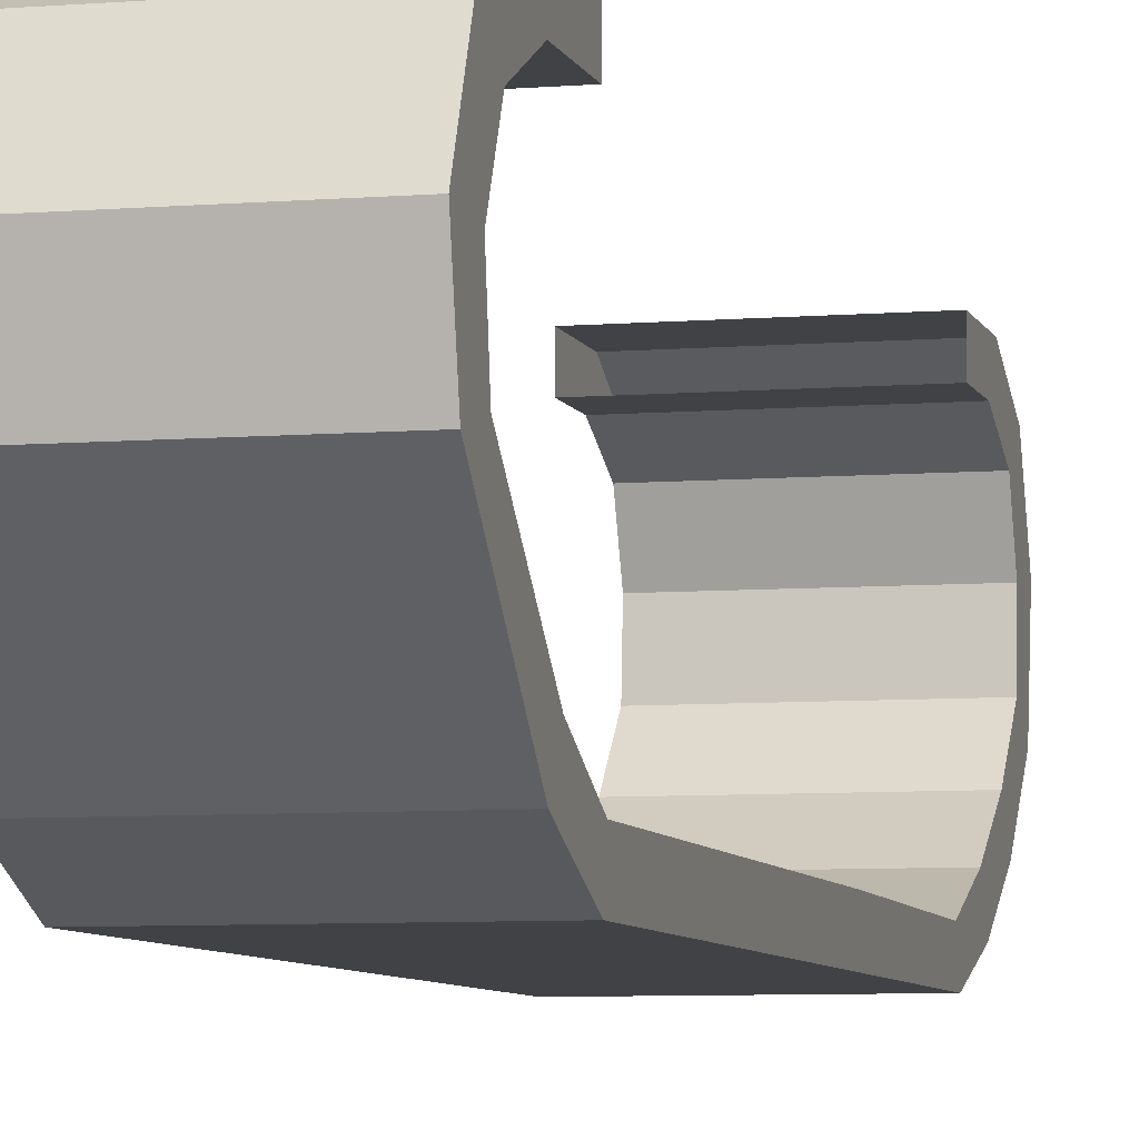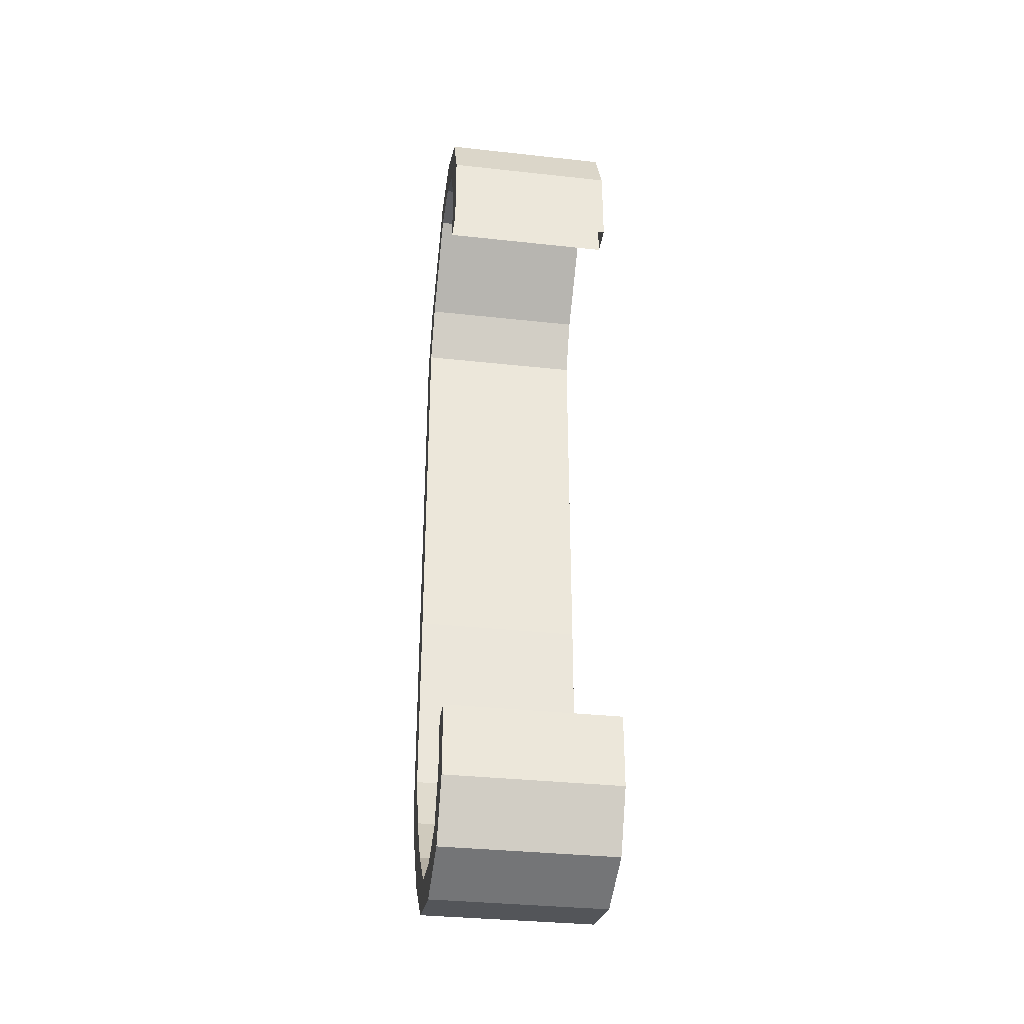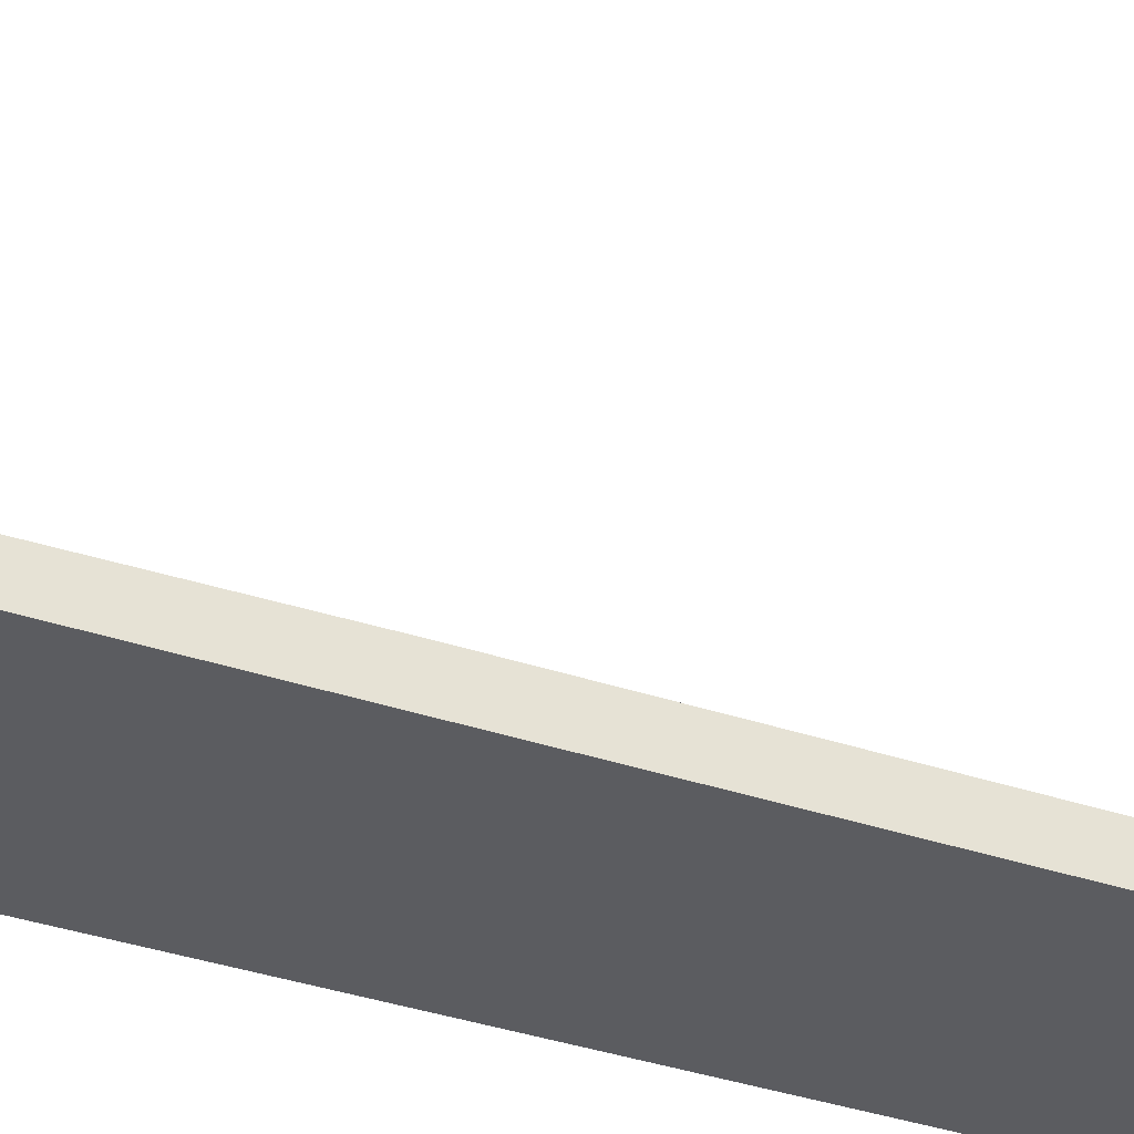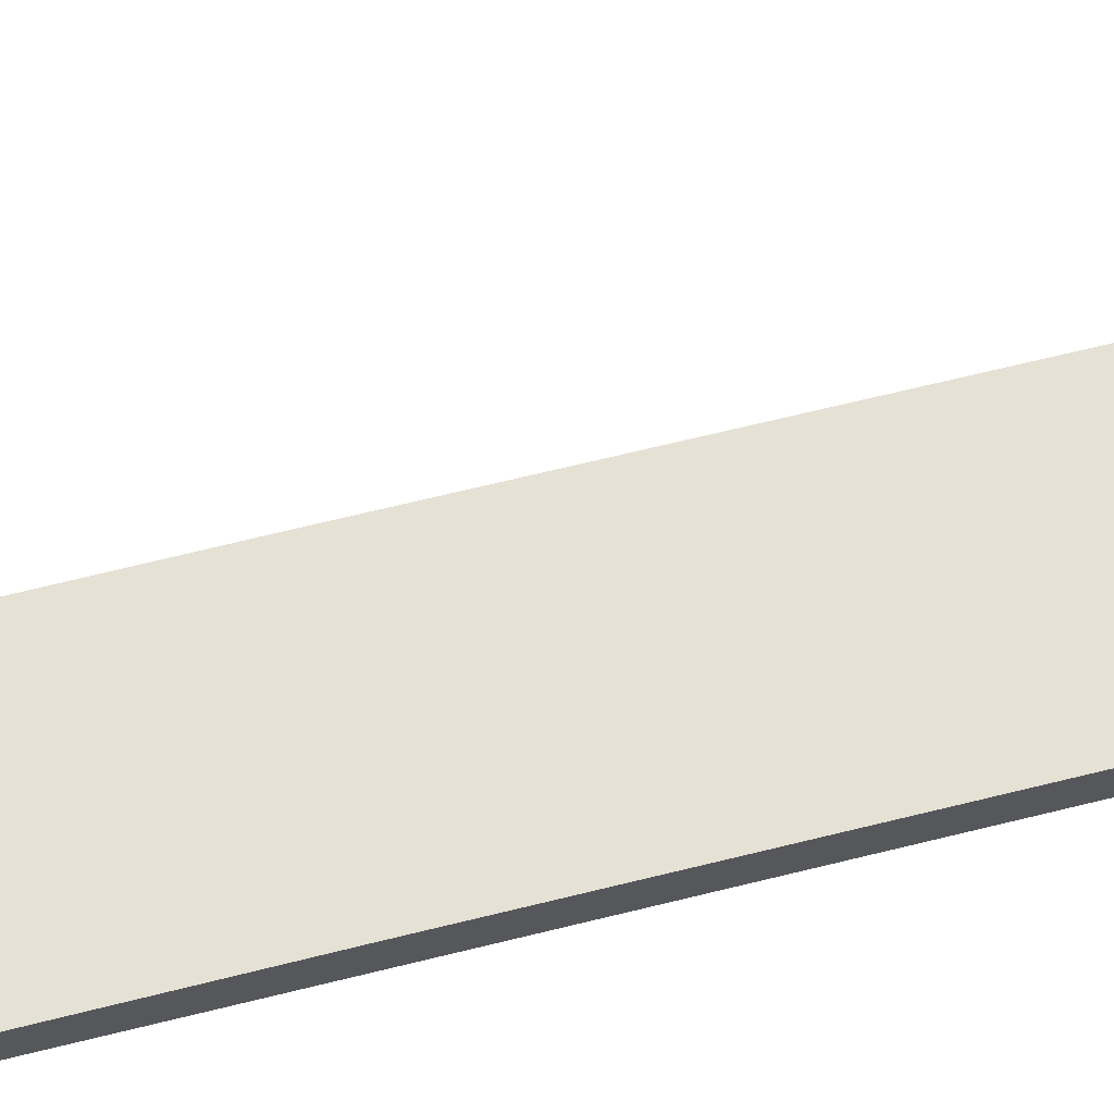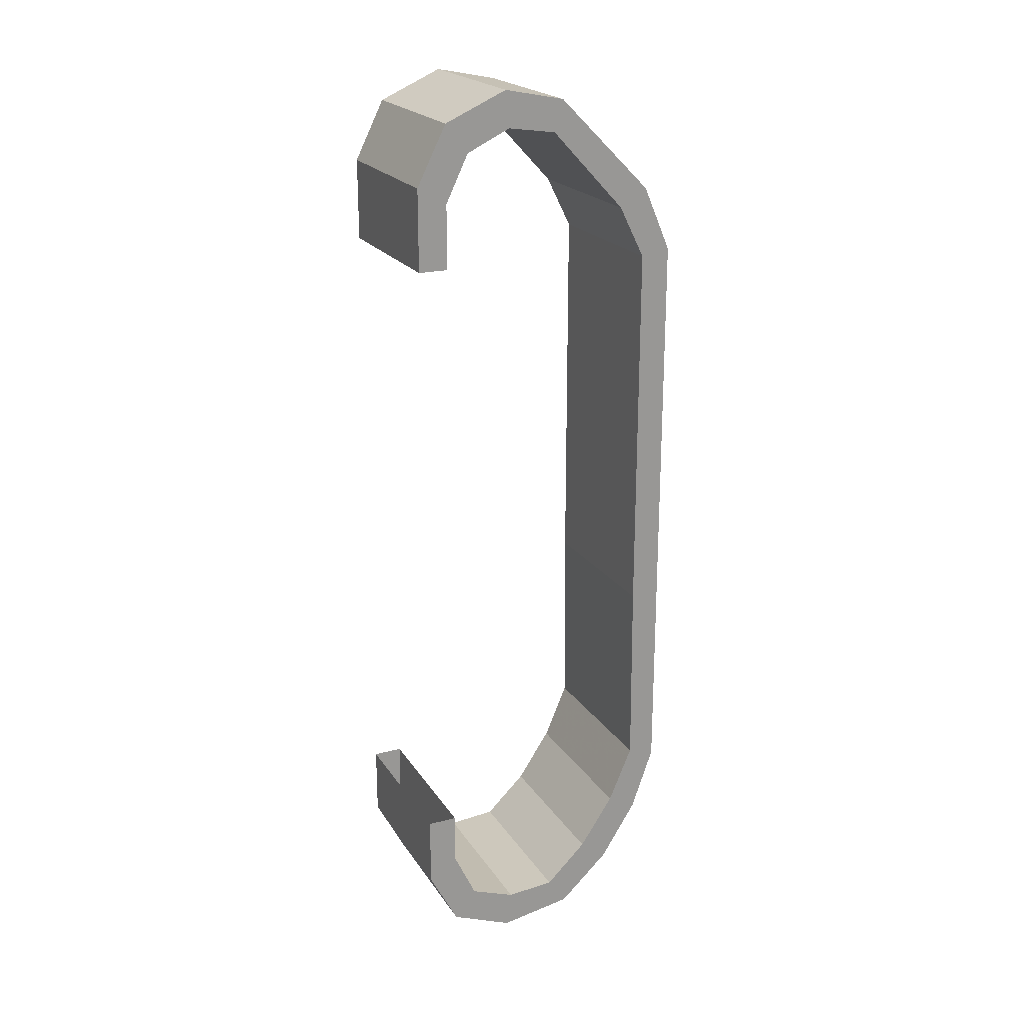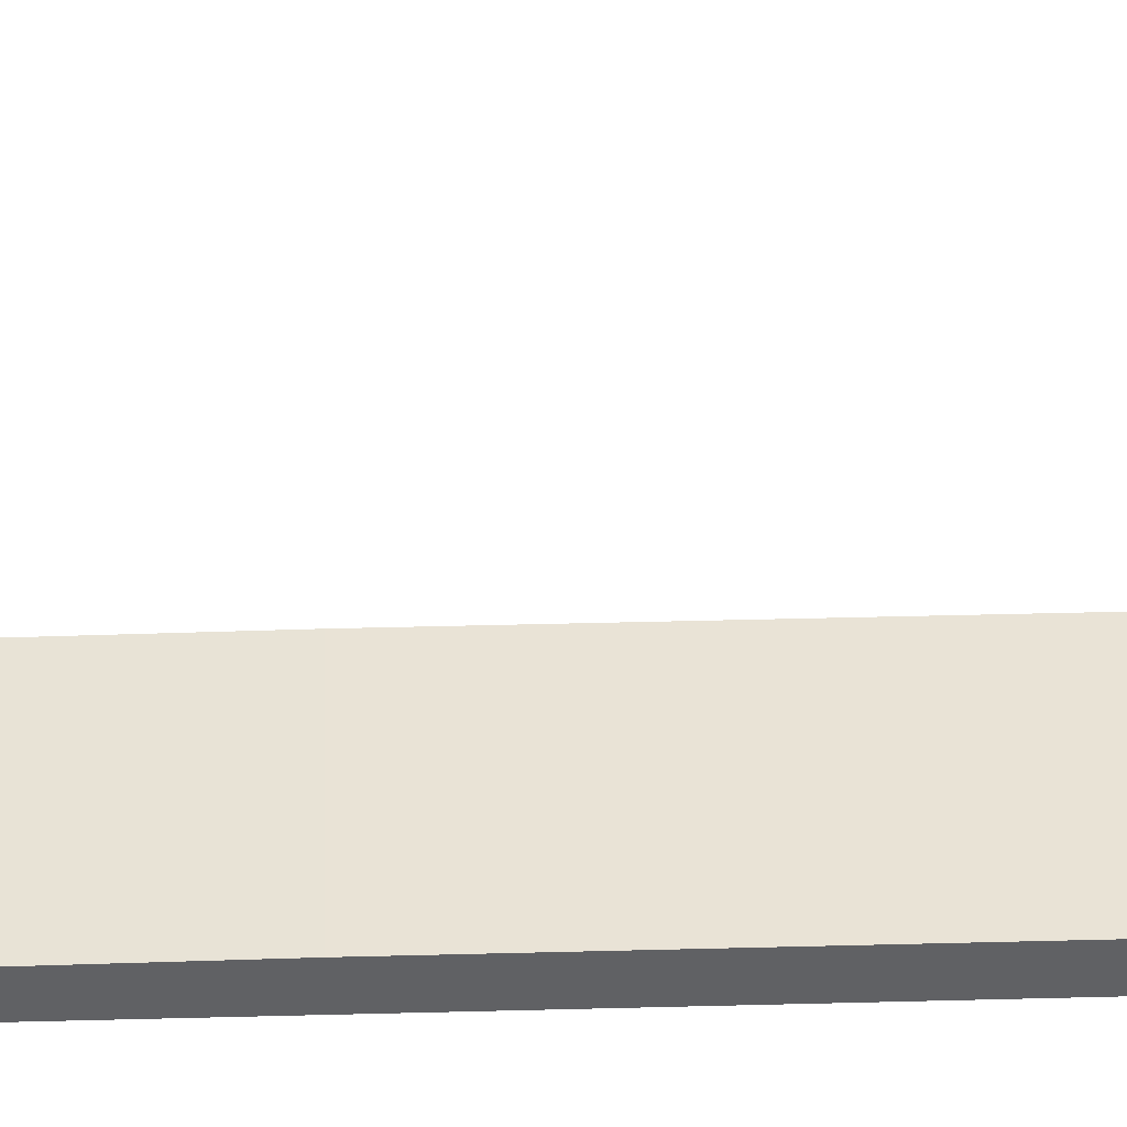
<metadata>
{"format":"obj","ext":"obj","renderer":"f3d","projection":"perspective","resolution":1024,"background":"white","views":[{"elev":-6.5,"azim":14.1,"up":"+Y"},{"elev":-33.8,"azim":171.5,"up":"+Z"},{"elev":-35.0,"azim":-114.4,"up":"+Y"},{"elev":64.7,"azim":-104.2,"up":"+Y"},{"elev":21.4,"azim":-114.4,"up":"+Z"},{"elev":42.2,"azim":-91.8,"up":"+Y"}]}
</metadata>
<code>
v -1.416 0.7946 2.968
v -2.396 0.7946 2.968
v -1.416 1.145 3.038
v -2.396 1.145 3.038
v -1.416 0.8446 2.788
v -1.416 1.125 2.828
v -2.396 0.8446 2.788
v -2.396 1.125 2.828
v -1.416 1.375 2.708
v -1.416 1.505 2.878
v -2.396 1.375 2.708
v -1.416 1.675 -1.882
v -1.416 1.675 -1.472
v -2.396 1.675 -1.882
v -2.396 1.675 -1.472
v -1.416 1.505 -1.772
v -1.416 1.505 -1.472
v -2.396 1.505 -1.772
v -2.396 1.505 -1.472
v -1.416 1.375 -2.052
v -1.416 1.505 -2.212
v -2.396 1.375 -2.052
v -1.416 1.115 -2.152
v -1.416 1.145 -2.362
v -2.396 1.115 -2.152
v -2.396 1.145 -2.362
v -1.416 0.7246 -2.292
v -2.396 0.7246 -2.292
v -1.416 0.8346 -2.132
v -2.396 0.8346 -2.132
v -1.416 0.5946 -1.902
v -1.416 0.4346 -2.022
v -2.396 0.5946 -1.902
v -2.396 0.4346 -2.022
v -1.416 0.2246 -1.692
v -2.396 0.2246 -1.692
v -1.416 0.3946 -1.602
v -2.396 0.3946 -1.602
v -1.416 0.2546 -1.272
v -1.416 0.09464 -1.322
v -2.396 0.2546 -1.272
v -2.396 0.09464 -1.322
v -2.396 0.09464 -0.162
v -1.416 0.09464 -0.162
v -1.416 0.2646 -0.162
v -2.396 0.2646 -0.162
v -2.396 0.2546 2.428
v -1.416 0.2546 2.428
v -1.416 0.4146 2.328
v -2.396 0.4146 2.328
v -2.396 0.09464 0.908
v -1.416 0.09464 0.908
v -1.416 0.2646 0.908
v -2.396 0.2646 0.908
v -1.416 0.09464 2.058
v -2.396 0.09464 2.058
v -1.416 0.2646 2.028
v -2.396 0.2646 2.028
v -1.416 1.675 2.068
v -1.416 1.675 2.538
v -2.396 1.675 2.068
v -2.396 1.675 2.538
v -1.416 1.505 2.068
v -1.416 1.505 2.438
v -2.396 1.505 2.068
v -2.396 1.505 2.438
v -2.396 1.505 -2.212
v -2.396 1.505 2.878
o Node 0
f 3 2 1
f 4 2 3
f 4 4 3
f 5 4 4
f 5 5 4
f 1 5 5
f 6 1 5
f 3 1 6
f 3 3 6
f 7 3 3
f 7 7 3
f 5 7 7
f 8 5 7
f 6 5 8
f 6 6 8
f 2 6 6
f 2 2 6
f 7 2 2
f 4 7 2
f 8 7 4
f 8 8 4
f 9 8 8
f 9 9 8
f 6 9 9
f 10 6 9
f 3 6 10
f 3 3 10
f 8 3 3
f 8 8 3
f 6 8 8
f 11 6 8
f 9 6 11
f 9 9 11
f 12 9 9
f 12 12 9
f 13 12 12
f 14 13 12
f 15 13 14
f 15 15 14
f 12 15 15
f 12 12 15
f 16 12 12
f 13 16 12
f 17 16 13
f 17 17 13
f 18 17 17
f 18 18 17
f 19 18 18
f 16 19 18
f 17 19 16
f 17 17 16
f 14 17 17
f 14 14 17
f 15 14 14
f 18 15 14
f 19 15 18
f 19 19 18
f 20 19 19
f 20 20 19
f 16 20 20
f 21 16 20
f 12 16 21
f 12 12 21
f 18 12 12
f 18 18 12
f 16 18 18
f 22 16 18
f 20 16 22
f 20 20 22
f 23 20 20
f 23 23 20
f 20 23 23
f 24 20 23
f 21 20 24
f 21 21 24
f 22 21 21
f 22 22 21
f 20 22 22
f 25 20 22
f 23 20 25
f 23 23 25
f 24 23 23
f 24 24 23
f 26 24 24
f 27 26 24
f 28 26 27
f 28 28 27
f 23 28 28
f 23 23 28
f 24 23 23
f 29 24 23
f 27 24 29
f 27 27 29
f 25 27 27
f 25 25 27
f 23 25 25
f 30 23 25
f 29 23 30
f 29 29 30
f 26 29 29
f 26 26 29
f 25 26 26
f 28 25 26
f 30 25 28
f 30 30 28
f 31 30 30
f 31 31 30
f 29 31 31
f 32 29 31
f 27 29 32
f 27 27 32
f 30 27 27
f 30 30 27
f 29 30 30
f 33 29 30
f 31 29 33
f 31 31 33
f 32 31 31
f 32 32 31
f 34 32 32
f 35 34 32
f 36 34 35
f 36 36 35
f 31 36 36
f 31 31 36
f 32 31 31
f 37 32 31
f 35 32 37
f 35 35 37
f 33 35 35
f 33 33 35
f 31 33 33
f 38 31 33
f 37 31 38
f 37 37 38
f 34 37 37
f 34 34 37
f 33 34 34
f 36 33 34
f 38 33 36
f 38 38 36
f 39 38 38
f 39 39 38
f 37 39 39
f 40 37 39
f 35 37 40
f 35 35 40
f 38 35 35
f 38 38 35
f 37 38 38
f 41 37 38
f 39 37 41
f 39 39 41
f 42 39 39
f 42 42 39
f 43 42 42
f 40 43 42
f 44 43 40
f 44 44 40
f 45 44 44
f 45 45 44
f 39 45 45
f 44 39 45
f 40 39 44
f 40 40 44
f 46 40 40
f 46 46 40
f 41 46 46
f 45 41 46
f 39 41 45
f 39 39 45
f 46 39 39
f 46 46 39
f 43 46 46
f 41 43 46
f 42 43 41
f 42 42 41
f 2 42 42
f 2 2 42
f 1 2 2
f 47 1 2
f 48 1 47
f 48 48 47
f 49 48 48
f 49 49 48
f 48 49 49
f 5 48 49
f 1 48 5
f 1 1 5
f 50 1 1
f 50 50 1
f 49 50 50
f 7 49 50
f 5 49 7
f 5 5 7
f 47 5 5
f 47 47 5
f 50 47 47
f 2 50 47
f 7 50 2
f 7 7 2
f 43 7 7
f 43 43 7
f 51 43 43
f 44 51 43
f 52 51 44
f 52 52 44
f 53 52 52
f 53 53 52
f 45 53 53
f 52 45 53
f 44 45 52
f 44 44 52
f 54 44 44
f 54 54 44
f 46 54 54
f 53 46 54
f 45 46 53
f 45 45 53
f 51 45 45
f 51 51 45
f 43 51 51
f 54 43 51
f 46 43 54
f 46 46 54
f 55 46 46
f 55 55 46
f 52 55 55
f 56 52 55
f 51 52 56
f 51 51 56
f 55 51 51
f 55 55 51
f 57 55 55
f 52 57 55
f 53 57 52
f 53 53 52
f 58 53 53
f 58 58 53
f 54 58 58
f 57 54 58
f 53 54 57
f 53 53 57
f 56 53 53
f 56 56 53
f 51 56 56
f 58 51 56
f 54 51 58
f 54 54 58
f 59 54 54
f 59 59 54
f 60 59 59
f 61 60 59
f 62 60 61
f 62 62 61
f 63 62 62
f 63 63 62
f 64 63 63
f 59 64 63
f 60 64 59
f 60 60 59
f 65 60 60
f 65 65 60
f 66 65 65
f 63 66 65
f 64 66 63
f 64 64 63
f 65 64 64
f 65 65 64
f 61 65 65
f 66 61 65
f 62 61 66
f 62 62 66
f 67 62 62
f 67 67 62
f 21 67 67
f 14 21 67
f 12 21 14
f 12 12 14
f 24 12 12
f 24 24 12
f 21 24 24
f 26 21 24
f 67 21 26
f 67 67 26
f 10 67 67
f 10 10 67
f 60 10 10
f 9 60 10
f 64 60 9
f 64 64 9
f 66 64 64
f 66 66 64
f 11 66 66
f 64 11 66
f 9 11 64
f 9 9 64
f 42 9 9
f 42 42 9
f 40 42 42
f 36 40 42
f 35 40 36
f 35 35 36
f 32 35 35
f 32 32 35
f 27 32 32
f 34 27 32
f 28 27 34
f 28 28 34
f 47 28 28
f 47 47 28
f 48 47 47
f 56 48 47
f 55 48 56
f 55 55 56
f 68 55 55
f 68 68 55
f 10 68 68
f 4 10 68
f 3 10 4
f 3 3 4
f 60 3 3
f 60 60 3
f 10 60 60
f 62 10 60
f 68 10 62
f 68 68 62
f 68 68 68
f 68 68 68
f 11 68 68
f 62 11 68
f 66 11 62
f 66 66 62
f 11 66 66
f 11 11 66
f 68 11 11
f 8 68 11
f 4 68 8
f 4 4 8
f 58 4 4
f 58 58 4
f 50 58 58
f 56 50 58
f 47 50 56
f 47 47 56
f 36 47 47
f 36 36 47
f 38 36 36
f 42 38 36
f 41 38 42
f 41 41 42
f 30 41 41
f 30 30 41
f 33 30 30
f 28 33 30
f 34 33 28
f 34 34 28
f 67 34 34
f 67 67 34
f 22 67 67
f 26 22 67
f 25 22 26
f 25 25 26
f 18 25 25
f 18 18 25
f 22 18 18
f 14 22 18
f 67 22 14
f 67 67 14
f 49 67 67
f 49 49 67
f 57 49 49
f 48 57 49
f 55 57 48
f 55 55 48
f 58 55 55
f 58 58 55
f 57 58 58
f 50 57 58
f 49 57 50
o Node 1
o Node 2
o Node 3
o Node 4
o Node 5

</code>
